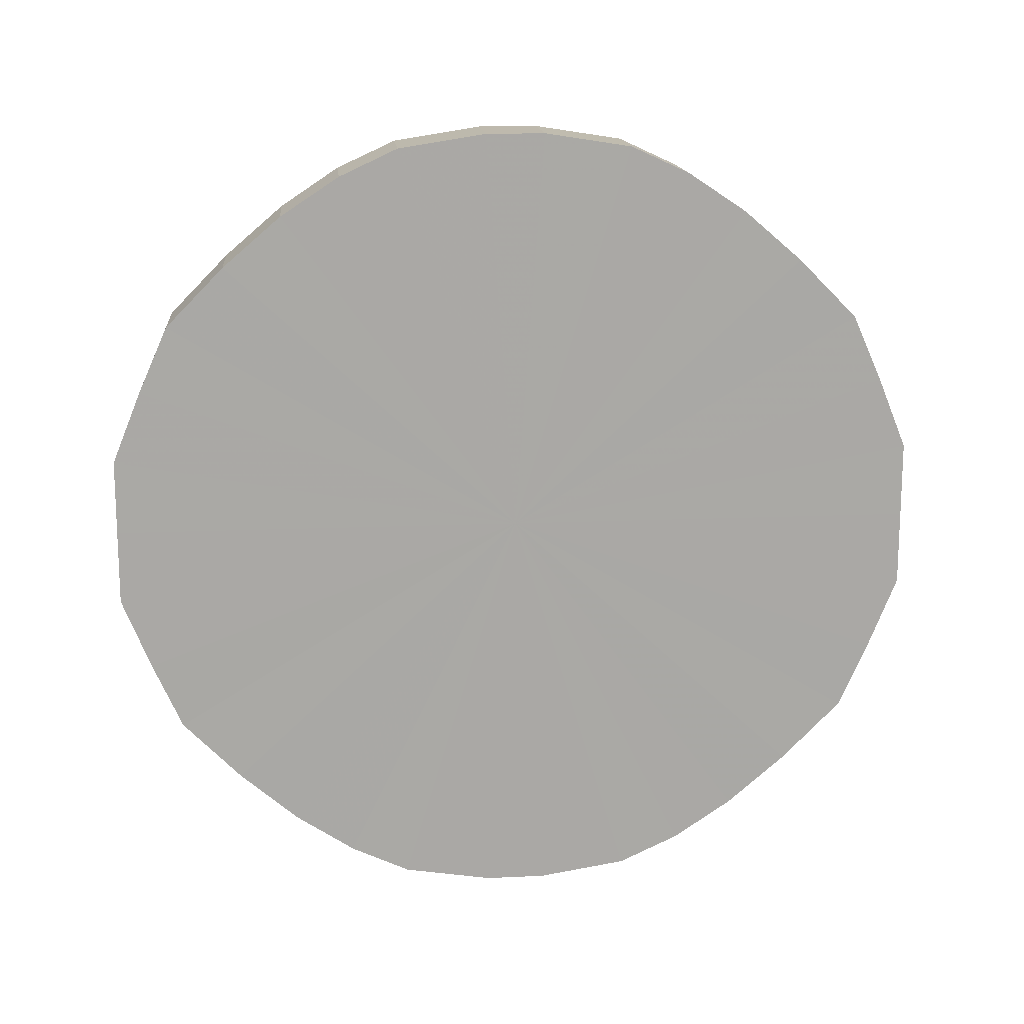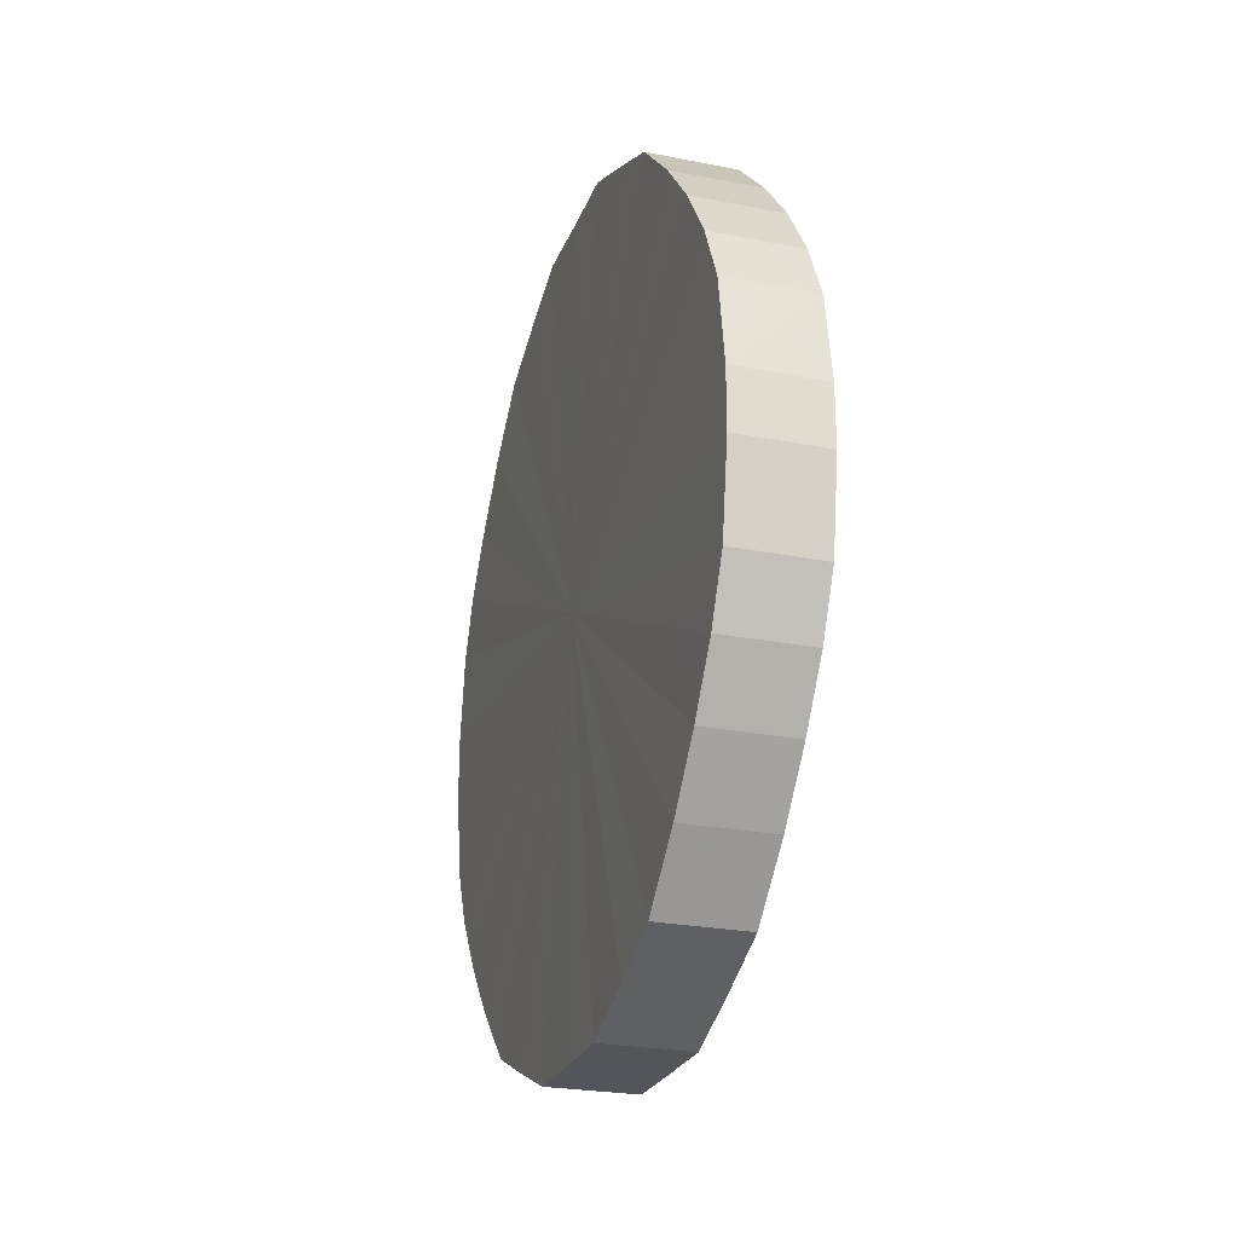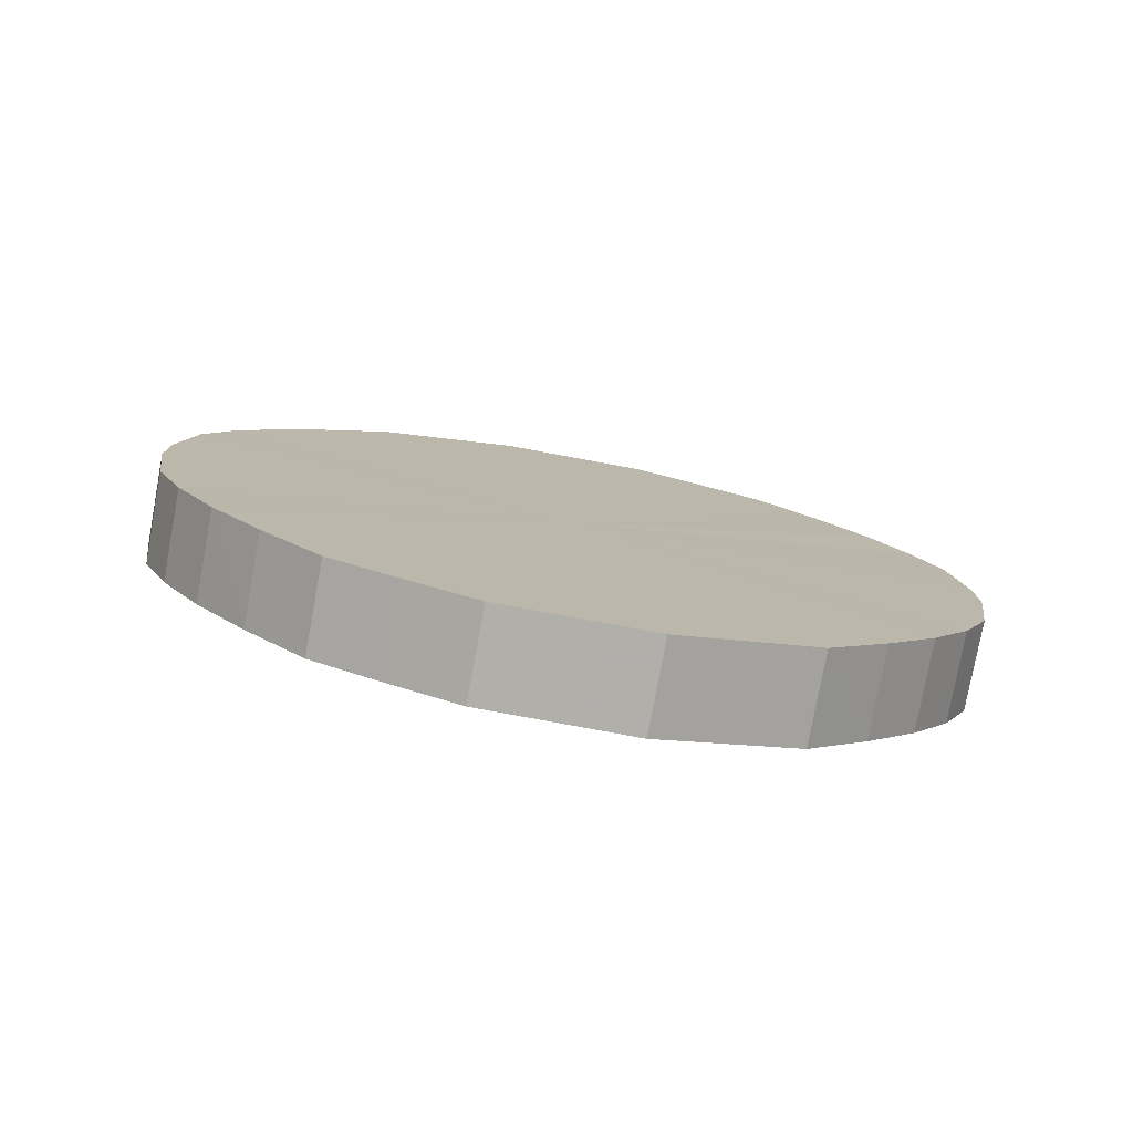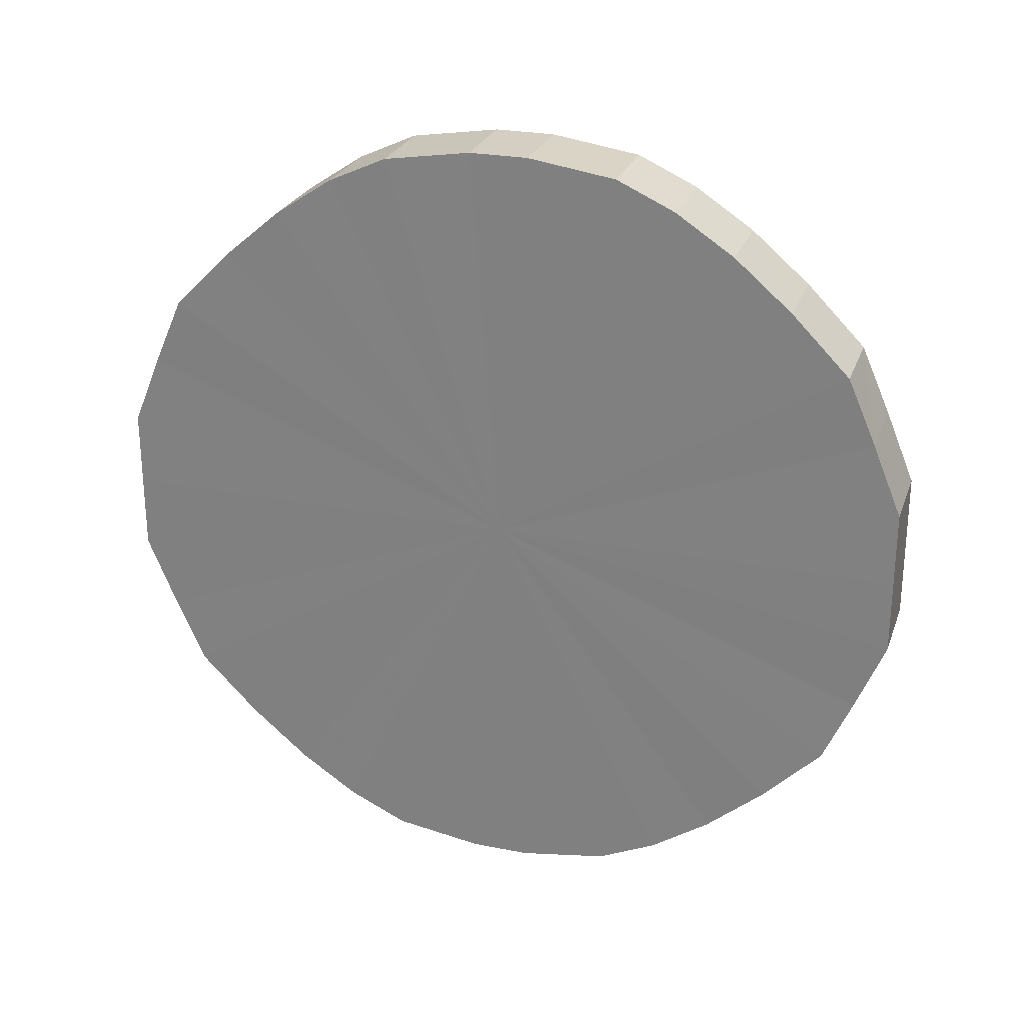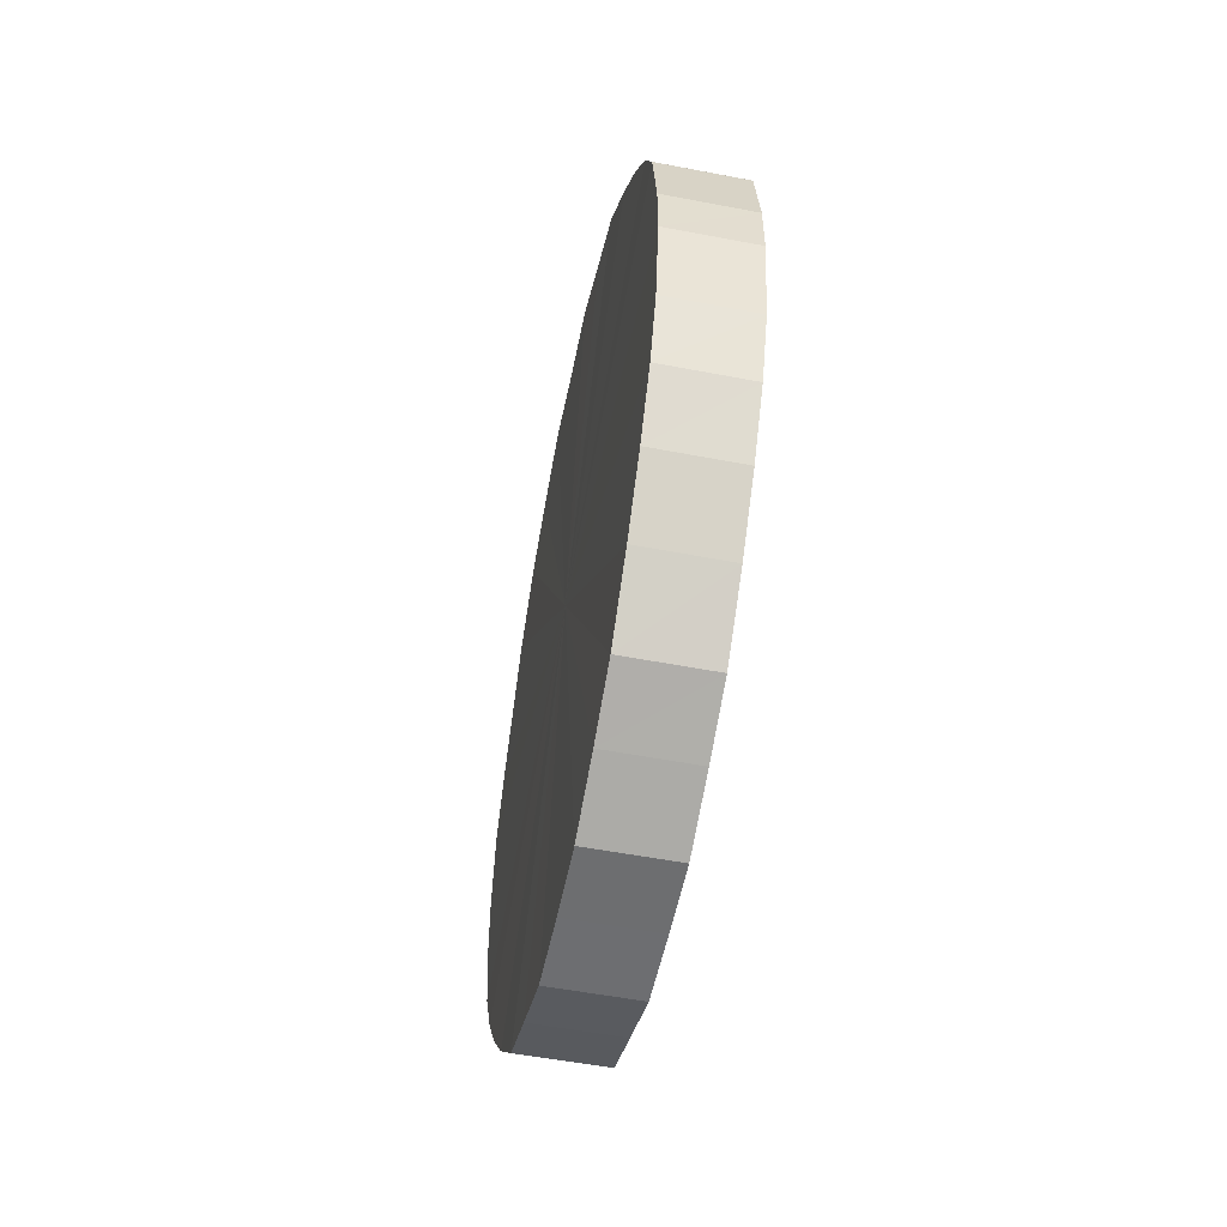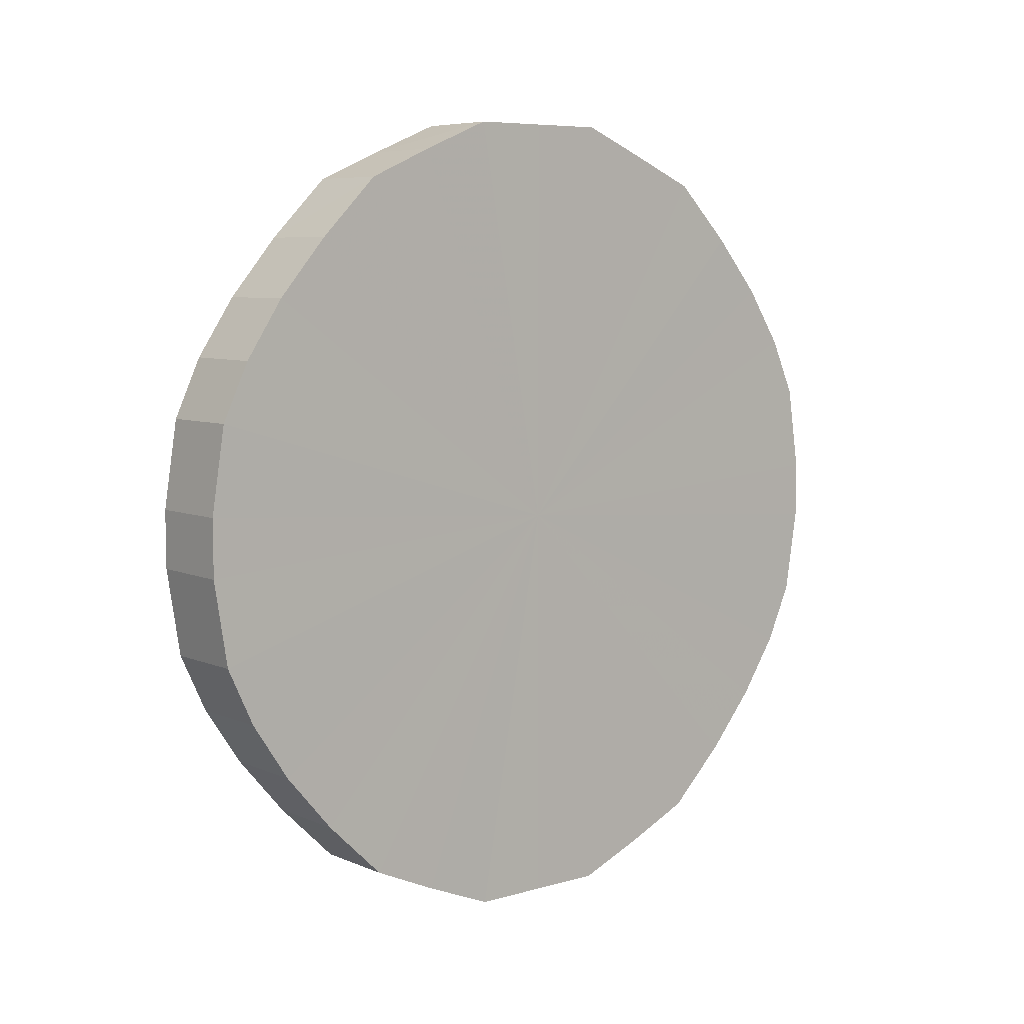
<metadata>
{"format":"obj","ext":"obj","renderer":"f3d","projection":"perspective","resolution":1024,"background":"white","views":[{"elev":15.2,"azim":84.7,"up":"+Z"},{"elev":-24.8,"azim":-17.8,"up":"+Y"},{"elev":-78.3,"azim":-100.5,"up":"+Y"},{"elev":25.8,"azim":-72.7,"up":"+Z"},{"elev":-54.2,"azim":-11.4,"up":"+Y"},{"elev":7.0,"azim":-129.5,"up":"+Y"}]}
</metadata>
<code>
o 25981
v 2246 1880 23.36
v 2246 1880 23.38
v 2246 1880 23.36
v 2246 1880 23.41
v 2246 1880 23.38
v 2246 1880 23.33
v 2246 1880 23.33
v 2246 1880 23.43
v 2246 1880 23.41
v 2246 1880 23.31
v 2246 1880 23.31
v 2246 1880 23.45
v 2246 1880 23.43
v 2246 1880 23.28
v 2246 1880 23.28
v 2246 1880 23.47
v 2246 1880 23.45
v 2246 1880 23.26
v 2246 1880 23.26
v 2246 1880 23.48
v 2246 1880 23.47
v 2246 1880 23.25
v 2246 1880 23.25
v 2246 1880 23.49
v 2246 1880 23.48
v 2246 1880 23.23
v 2246 1880 23.23
v 2246 1880 23.49
v 2246 1880 23.49
v 2246 1880 23.22
v 2246 1880 23.22
v 2246 1880 23.49
v 2246 1880 23.49
v 2246 1880 23.22
v 2246 1880 23.22
v 2246 1880 23.49
v 2246 1880 23.49
v 2246 1880 23.22
v 2246 1880 23.22
v 2246 1880 23.48
v 2246 1880 23.49
v 2246 1880 23.22
v 2246 1880 23.22
v 2246 1880 23.47
v 2246 1880 23.48
v 2246 1880 23.23
v 2246 1880 23.23
v 2246 1880 23.45
v 2246 1880 23.47
v 2246 1880 23.25
v 2246 1880 23.25
v 2246 1880 23.43
v 2246 1880 23.45
v 2246 1880 23.26
v 2246 1880 23.26
v 2246 1880 23.41
v 2246 1880 23.43
v 2246 1880 23.28
v 2246 1880 23.28
v 2246 1880 23.38
v 2246 1880 23.41
v 2246 1880 23.31
v 2246 1880 23.31
v 2246 1880 23.36
v 2246 1880 23.38
v 2246 1880 23.33
v 2246 1880 23.33
v 2246 1880 23.36
v 2246 1880 23.36
v 2246 1880 23.38
v 2246 1880 23.38
v 2246 1880 23.41
v 2246 1880 23.41
v 2246 1880 23.33
v 2246 1880 23.36
v 2246 1880 23.31
v 2246 1880 23.33
v 2246 1880 23.43
v 2246 1880 23.43
v 2246 1880 23.28
v 2246 1880 23.31
v 2246 1880 23.26
v 2246 1880 23.28
v 2246 1880 23.45
v 2246 1880 23.45
v 2246 1880 23.25
v 2246 1880 23.26
v 2246 1880 23.23
v 2246 1880 23.25
v 2246 1880 23.47
v 2246 1880 23.47
v 2246 1880 23.22
v 2246 1880 23.23
v 2246 1880 23.22
v 2246 1880 23.22
v 2246 1880 23.48
v 2246 1880 23.48
v 2246 1880 23.22
v 2246 1880 23.22
v 2246 1880 23.22
v 2246 1880 23.22
v 2246 1880 23.49
v 2246 1880 23.49
v 2246 1880 23.23
v 2246 1880 23.22
v 2246 1880 23.25
v 2246 1880 23.23
v 2246 1880 23.49
v 2246 1880 23.49
v 2246 1880 23.26
v 2246 1880 23.25
v 2246 1880 23.28
v 2246 1880 23.26
v 2246 1880 23.49
v 2246 1880 23.49
v 2246 1880 23.31
v 2246 1880 23.28
v 2246 1880 23.33
v 2246 1880 23.31
v 2246 1880 23.49
v 2246 1880 23.49
v 2246 1880 23.36
v 2246 1880 23.33
v 2246 1880 23.38
v 2246 1880 23.36
v 2246 1880 23.48
v 2246 1880 23.48
v 2246 1880 23.41
v 2246 1880 23.38
v 2246 1880 23.43
v 2246 1880 23.41
v 2246 1880 23.47
v 2246 1880 23.47
v 2246 1880 23.45
v 2246 1880 23.43
v 2246 1880 23.45
v 2246 1880 23.36
v 2246 1880 23.38
v 2246 1880 23.36
v 2246 1880 23.41
v 2246 1880 23.33
v 2246 1880 23.43
v 2246 1880 23.31
v 2246 1880 23.45
v 2246 1880 23.28
v 2246 1880 23.47
v 2246 1880 23.26
v 2246 1880 23.48
v 2246 1880 23.25
v 2246 1880 23.49
v 2246 1880 23.23
v 2246 1880 23.49
v 2246 1880 23.22
v 2246 1880 23.49
v 2246 1880 23.22
v 2246 1880 23.49
v 2246 1880 23.22
v 2246 1880 23.48
v 2246 1880 23.22
v 2246 1880 23.47
v 2246 1880 23.23
v 2246 1880 23.45
v 2246 1880 23.25
v 2246 1880 23.43
v 2246 1880 23.26
v 2246 1880 23.41
v 2246 1880 23.28
v 2246 1880 23.38
v 2246 1880 23.31
v 2246 1880 23.36
v 2246 1880 23.33
v 2246 1880 23.36
v 2246 1880 23.36
v 2246 1880 23.38
v 2246 1880 23.33
v 2246 1880 23.41
v 2246 1880 23.31
v 2246 1880 23.43
v 2246 1880 23.28
v 2246 1880 23.45
v 2246 1880 23.26
v 2246 1880 23.47
v 2246 1880 23.25
v 2246 1880 23.48
v 2246 1880 23.23
v 2246 1880 23.49
v 2246 1880 23.22
v 2246 1880 23.49
v 2246 1880 23.22
v 2246 1880 23.49
v 2246 1880 23.22
v 2246 1880 23.49
v 2246 1880 23.22
v 2246 1880 23.48
v 2246 1880 23.23
v 2246 1880 23.47
v 2246 1880 23.25
v 2246 1880 23.45
v 2246 1880 23.26
v 2246 1880 23.43
v 2246 1880 23.28
v 2246 1880 23.41
v 2246 1880 23.31
v 2246 1880 23.38
v 2246 1880 23.33
v 2246 1880 23.36
f 1 2 3
f 2 4 5
f 6 1 7
f 4 8 9
f 10 6 11
f 8 12 13
f 14 10 15
f 12 16 17
f 18 14 19
f 16 20 21
f 22 18 23
f 20 24 25
f 26 22 27
f 24 28 29
f 30 26 31
f 28 32 33
f 34 30 35
f 32 36 37
f 38 34 39
f 36 40 41
f 42 38 43
f 40 44 45
f 46 42 47
f 44 48 49
f 50 46 51
f 48 52 53
f 54 50 55
f 52 56 57
f 58 54 59
f 56 60 61
f 62 58 63
f 60 64 65
f 66 62 67
f 64 66 68
f 69 70 71
f 71 72 73
f 74 75 69
f 76 77 74
f 73 78 79
f 80 81 76
f 82 83 80
f 79 84 85
f 86 87 82
f 88 89 86
f 85 90 91
f 92 93 88
f 94 95 92
f 91 96 97
f 98 99 94
f 100 101 98
f 97 102 103
f 104 105 100
f 106 107 104
f 103 108 109
f 110 111 106
f 112 113 110
f 109 114 115
f 116 117 112
f 118 119 116
f 115 120 121
f 122 123 118
f 124 125 122
f 121 126 127
f 128 129 124
f 130 131 128
f 127 132 133
f 134 135 130
f 133 136 134
f 137 138 139
f 137 140 138
f 137 139 141
f 137 142 140
f 137 141 143
f 137 144 142
f 137 143 145
f 137 146 144
f 137 145 147
f 137 148 146
f 137 147 149
f 137 150 148
f 137 149 151
f 137 152 150
f 137 151 153
f 137 154 152
f 137 153 155
f 137 156 154
f 137 155 157
f 137 158 156
f 137 157 159
f 137 160 158
f 137 159 161
f 137 162 160
f 137 161 163
f 137 164 162
f 137 163 165
f 137 166 164
f 137 165 167
f 137 168 166
f 137 167 169
f 137 170 168
f 137 169 171
f 137 171 170
f 172 173 174
f 172 175 173
f 172 174 176
f 172 177 175
f 172 176 178
f 172 179 177
f 172 178 180
f 172 181 179
f 172 180 182
f 172 183 181
f 172 182 184
f 172 185 183
f 172 184 186
f 172 187 185
f 172 186 188
f 172 189 187
f 172 188 190
f 172 191 189
f 172 190 192
f 172 193 191
f 172 192 194
f 172 195 193
f 172 194 196
f 172 197 195
f 172 196 198
f 172 199 197
f 172 198 200
f 172 201 199
f 172 200 202
f 172 203 201
f 172 202 204
f 172 205 203
f 172 204 206
f 172 206 205

</code>
